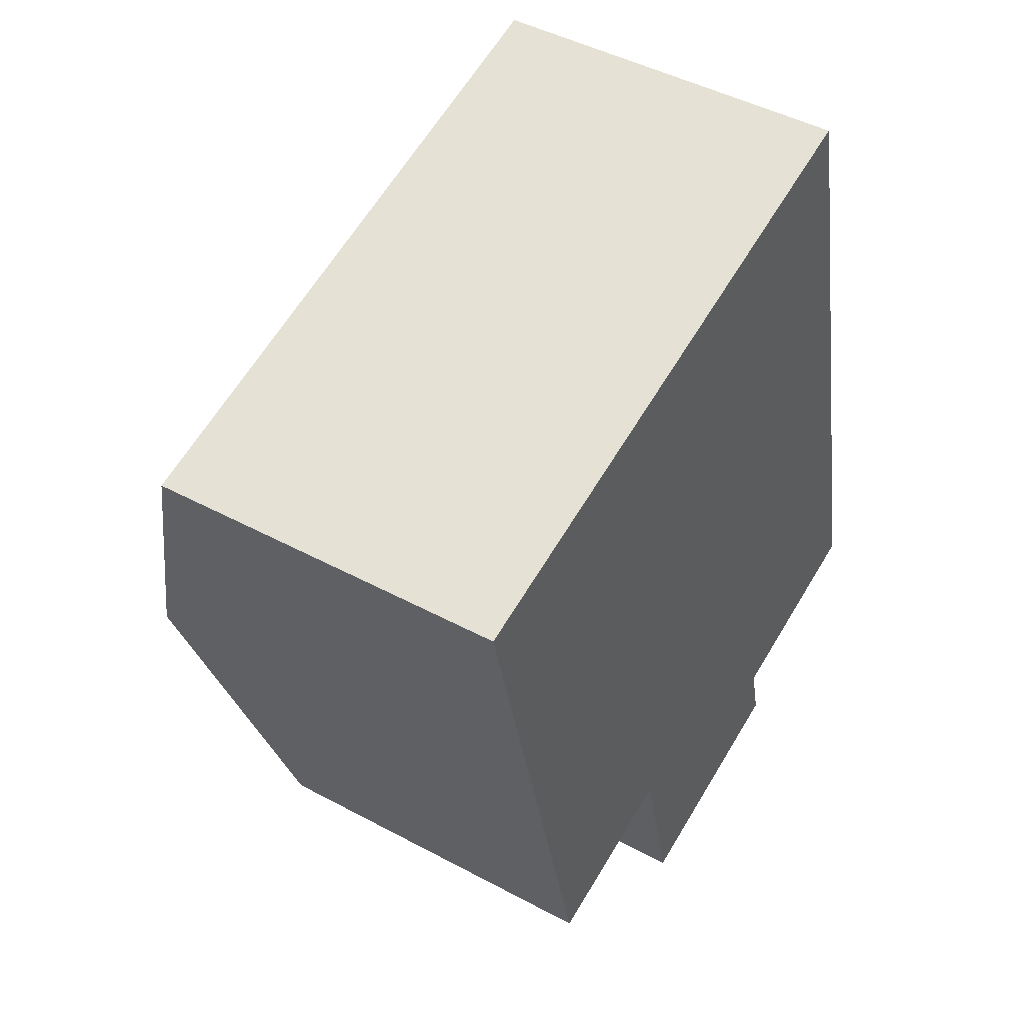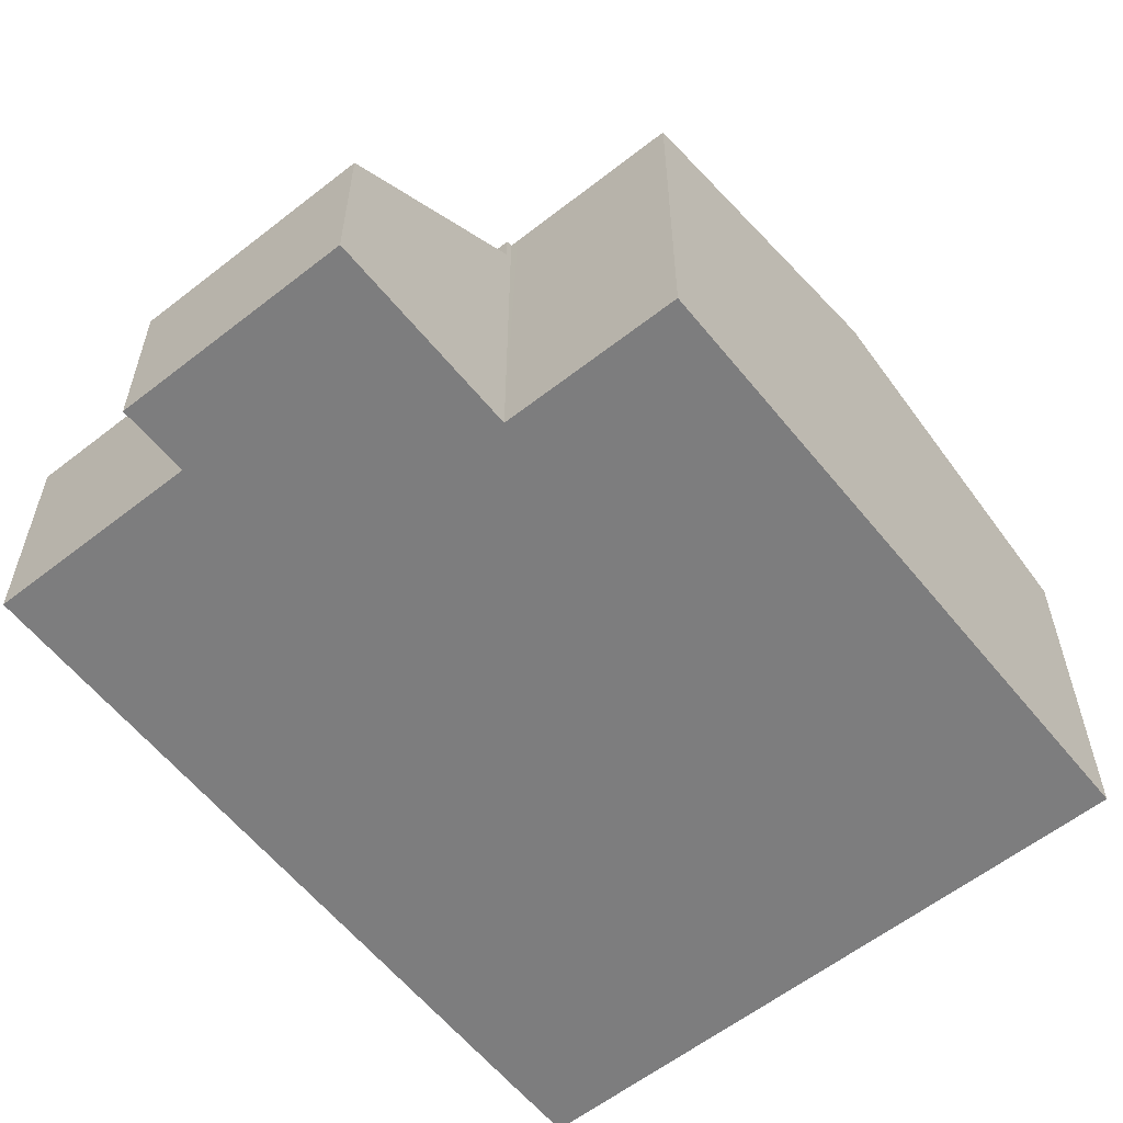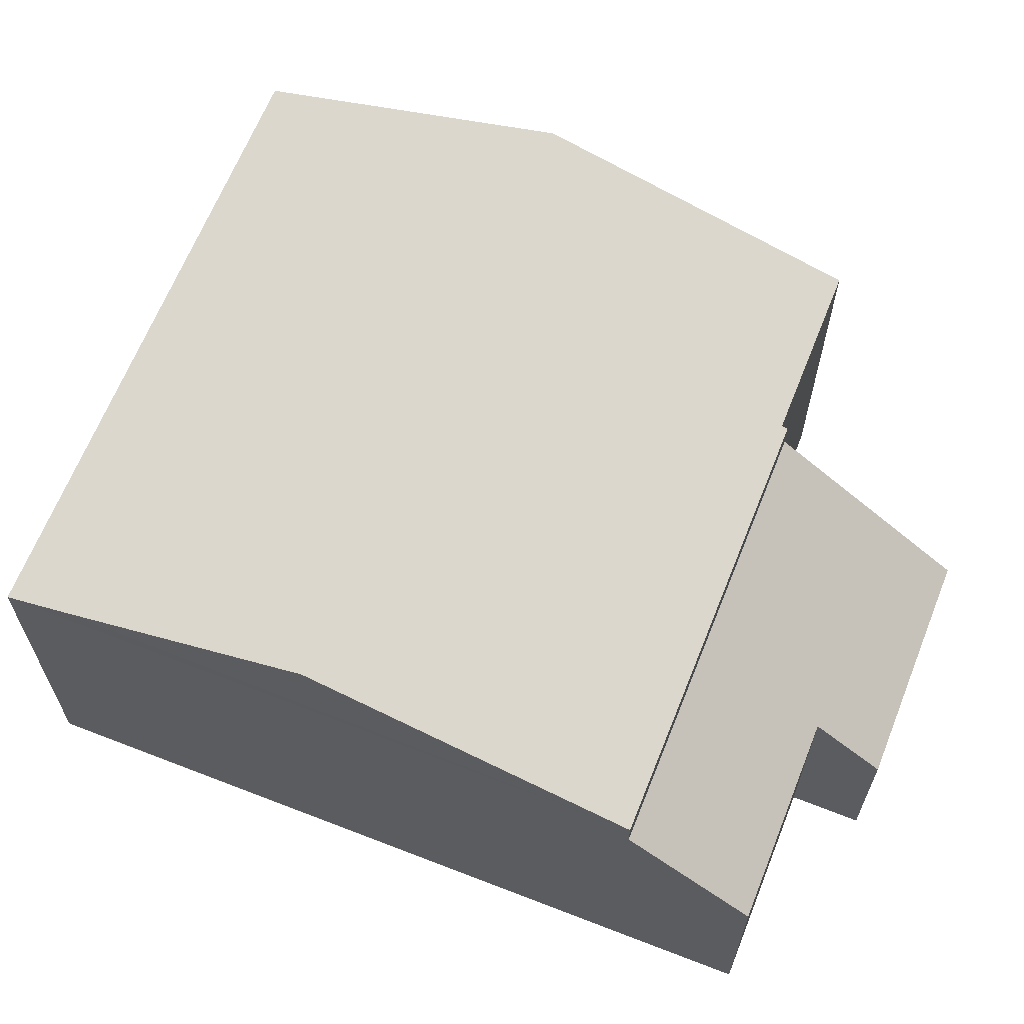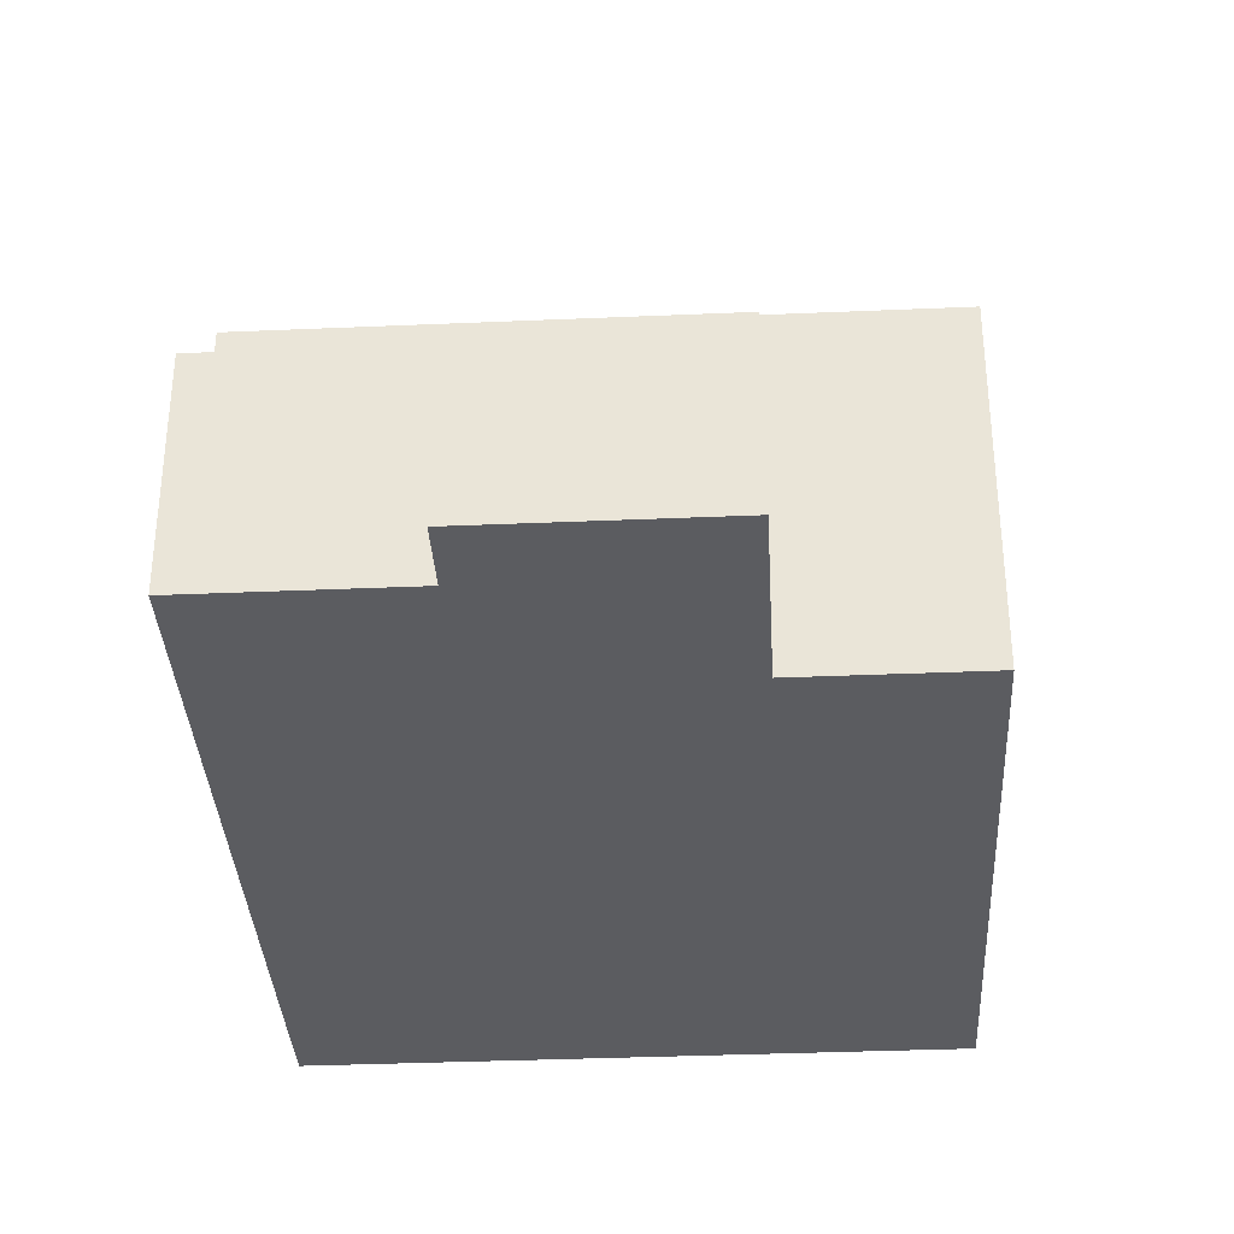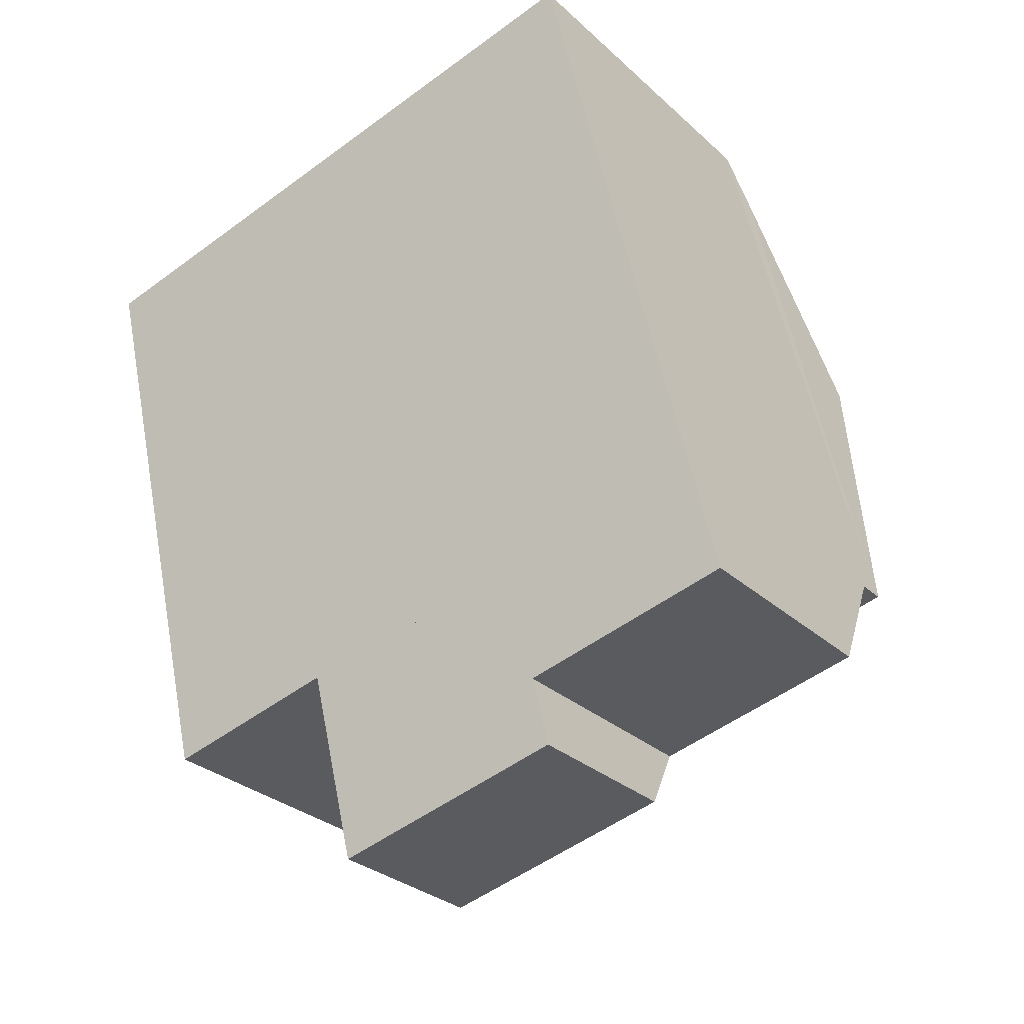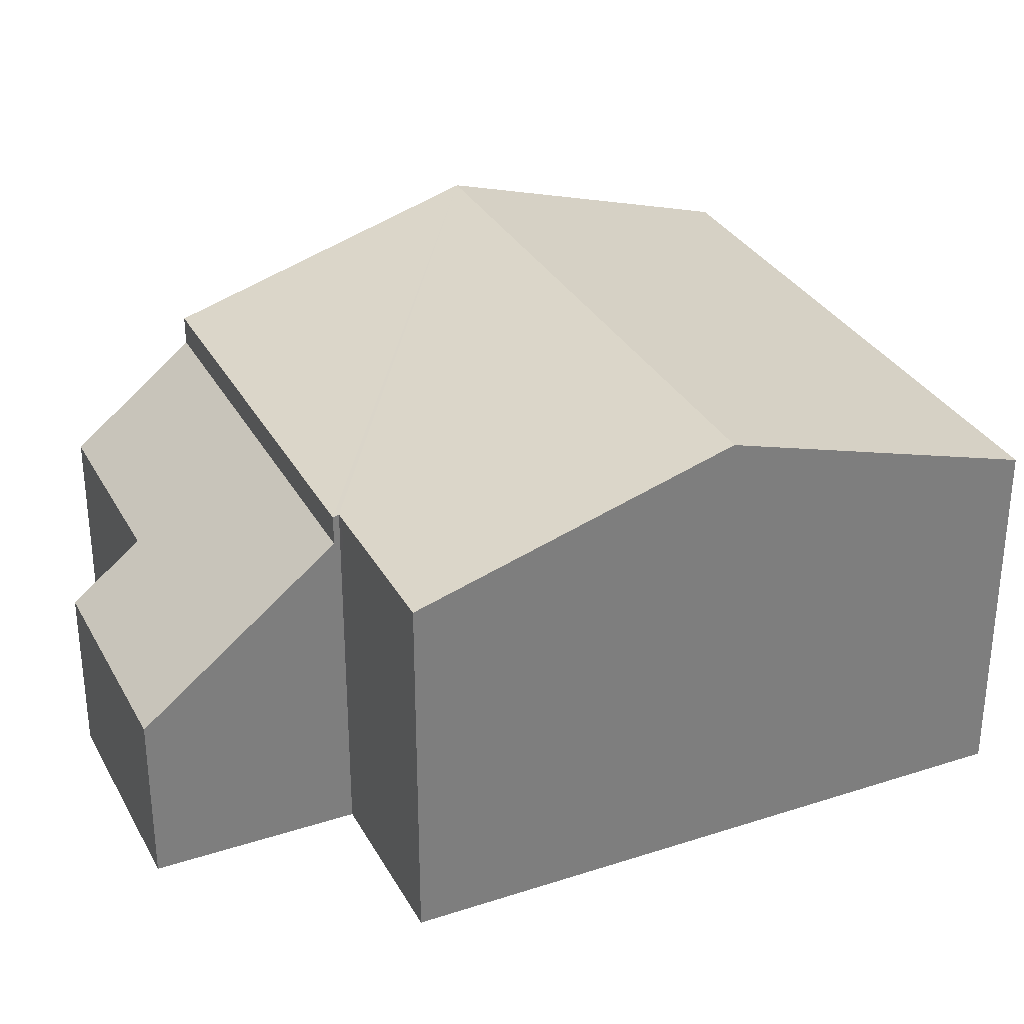
<metadata>
{"format":"obj","ext":"obj","renderer":"f3d","projection":"perspective","resolution":1024,"background":"white","views":[{"elev":46.0,"azim":-58.3,"up":"+Z"},{"elev":-59.2,"azim":-154.9,"up":"+Y"},{"elev":65.1,"azim":98.0,"up":"+Y"},{"elev":-34.7,"azim":169.6,"up":"+Y"},{"elev":-28.9,"azim":36.8,"up":"+Z"},{"elev":31.7,"azim":-128.3,"up":"+Y"}]}
</metadata>
<code>
v  5.357 5.836 -9.514
v  11.28 7.401 -2.603
v  12.5 5.836 -7.768
v  5.333 5.866 -9.417
v  4.004 7.401 -4.382
v  5.209 5.866 -9.447
v  2.454 5.866 -10.12
v  1.227 7.401 -5.06
v  0 5.866 3.592e-16
v  2.799 5.866 0.684
v  10.07 5.866 2.462
v  10.33 6.186 1.407
v  10.07 -1.508e-16 2.462
v  12.5 4.757e-16 -7.768
v  10.33 -8.615e-17 1.407
v  11.28 1.594e-16 -2.603
v  5.357 5.826e-16 -9.514
v  5.333 5.766e-16 -9.417
v  2.454 6.197e-16 -10.12
v  5.209 5.785e-16 -9.447
v  1.227 3.098e-16 -5.06
v  0 0 0
v  2.799 -4.188e-17 0.684
v  5.357 5.361 -9.514
v  9.92 2.797 -11.76
v  6.132 2.797 -12.69
v  9.643 3.715 -10.62
v  12.5 5.362 -7.768
v  12.99 3.716 -9.807
v  12.99 6.005e-16 -9.807
v  9.643 6.505e-16 -10.62
v  9.92 7.201e-16 -11.76
v  6.132 7.767e-16 -12.69
g defaultobject
f 1 2 3
f 2 1 4
f 2 4 5
f 5 4 6
f 5 6 7
f 5 7 8
f 9 5 8
f 5 9 10
f 5 10 2
f 2 10 11
f 2 11 12
f 12 3 2
f 3 12 11
f 3 11 13
f 3 13 14
f 14 13 15
f 14 15 16
f 14 1 3
f 1 14 17
f 18 6 4
f 6 18 7
f 7 18 19
f 19 18 20
f 1 18 4
f 18 1 17
f 19 8 7
f 8 19 9
f 9 19 21
f 9 21 22
f 22 10 9
f 10 22 11
f 11 22 13
f 13 22 23
f 16 17 14
f 17 16 15
f 17 15 13
f 17 13 18
f 18 13 23
f 18 23 20
f 20 23 19
f 19 23 21
f 21 23 22
f 24 25 26
f 25 24 27
f 27 24 28
f 27 28 29
f 30 27 29
f 27 30 31
f 32 26 25
f 26 32 33
f 31 25 27
f 25 31 32
f 14 29 28
f 29 14 30
f 26 17 24
f 17 26 33
f 24 14 28
f 14 24 17
f 32 17 33
f 17 32 31
f 17 31 14
f 14 31 30

</code>
